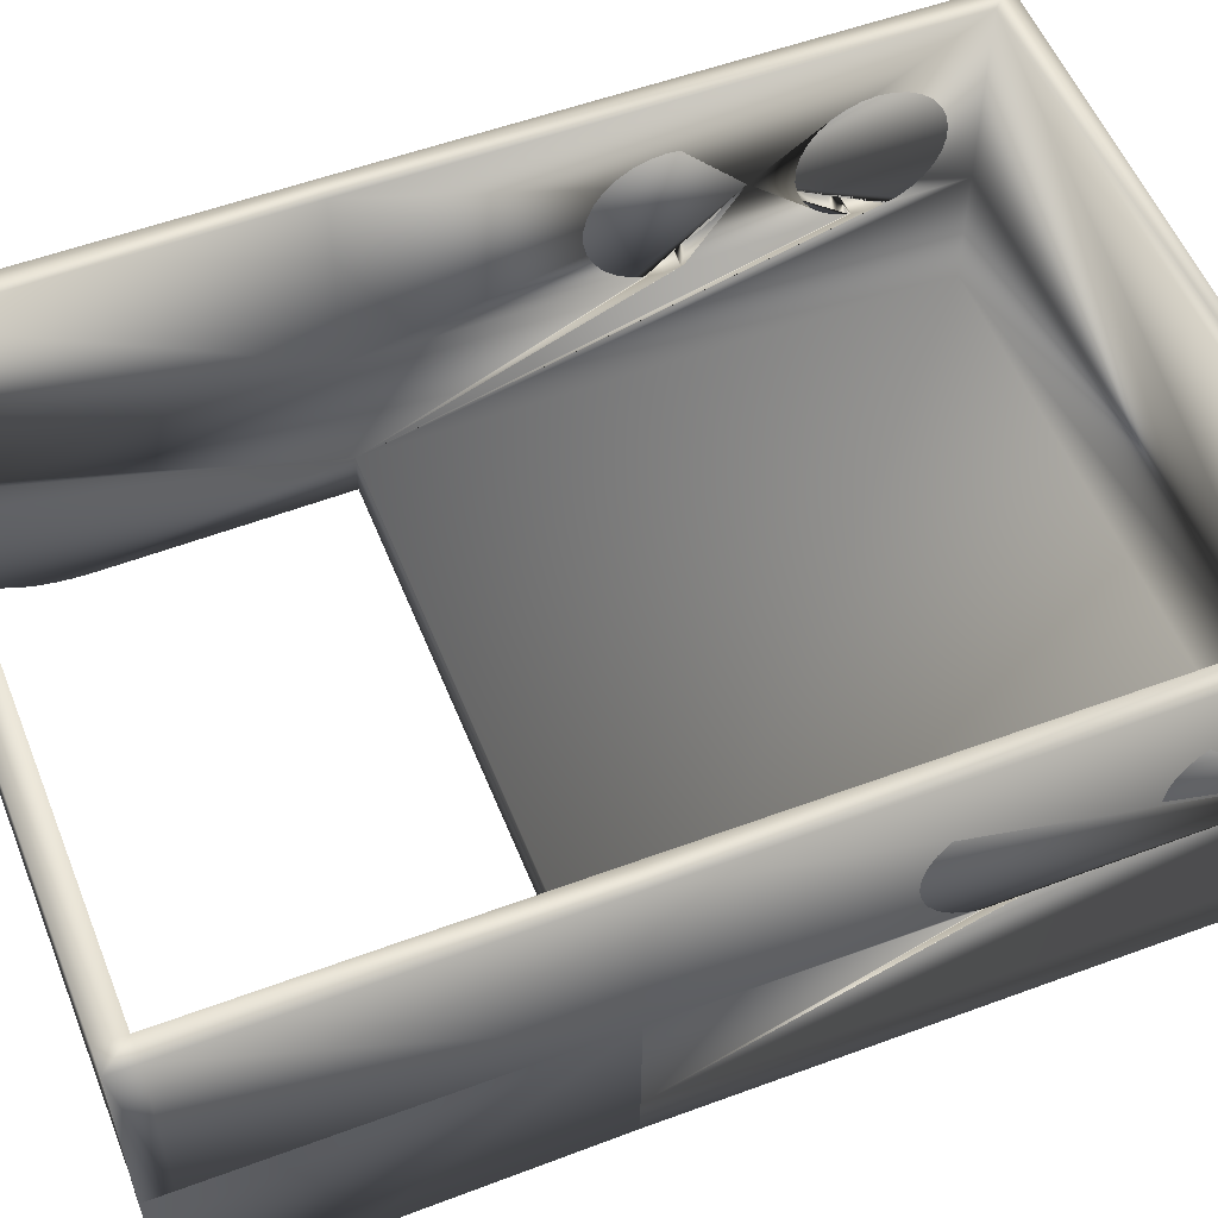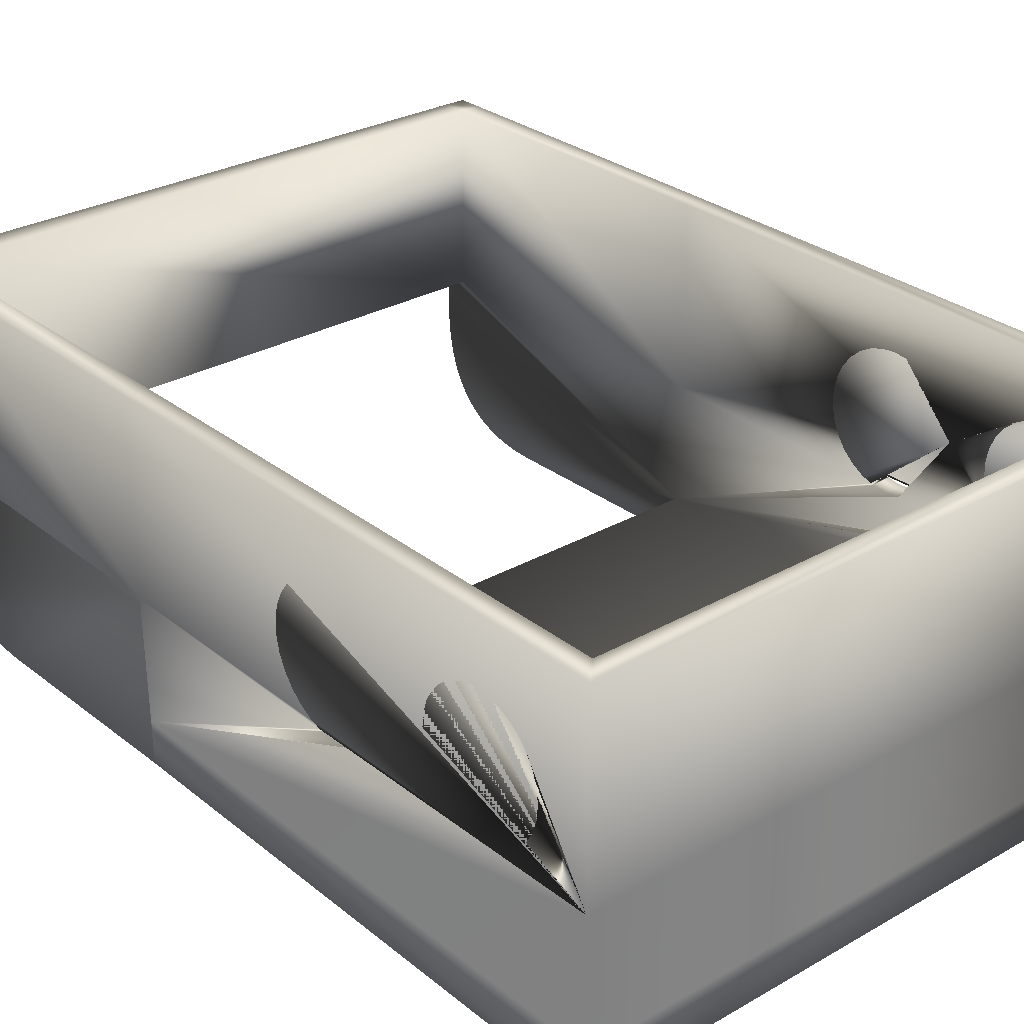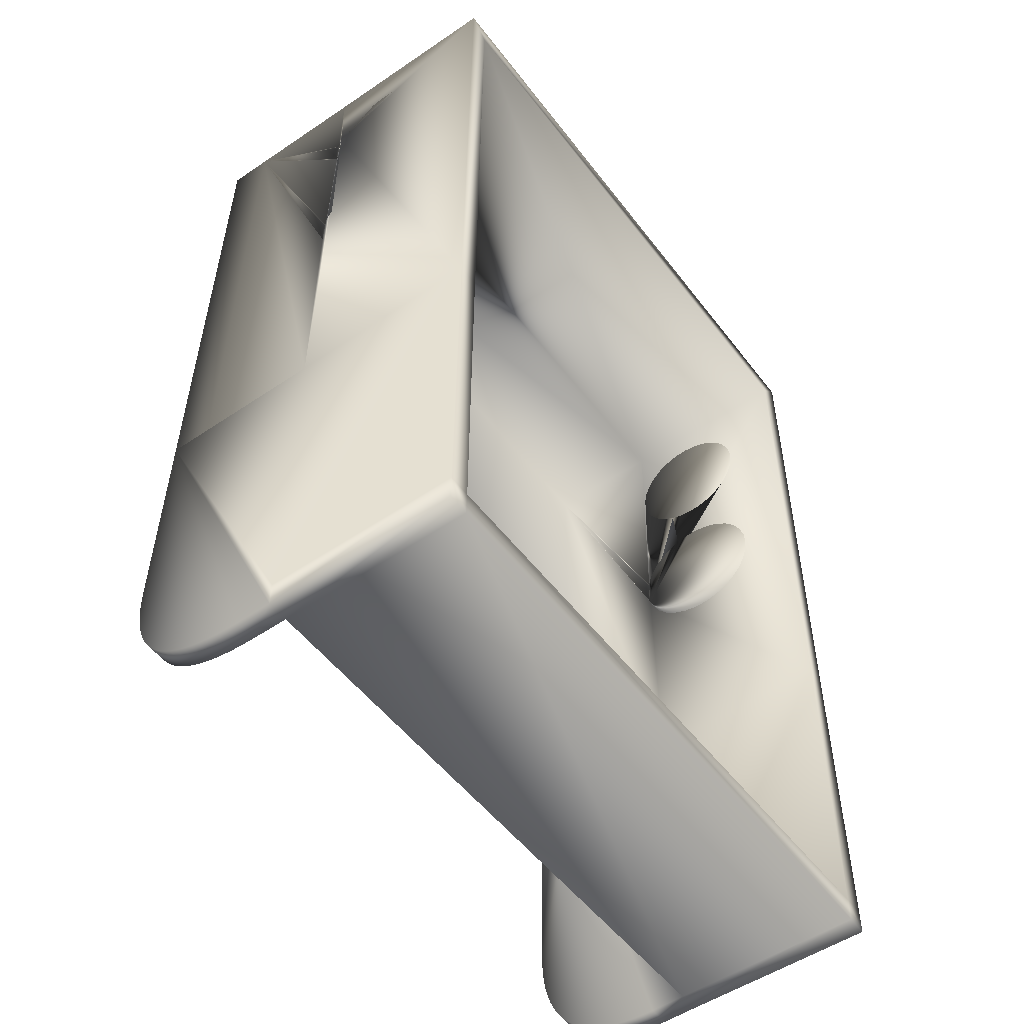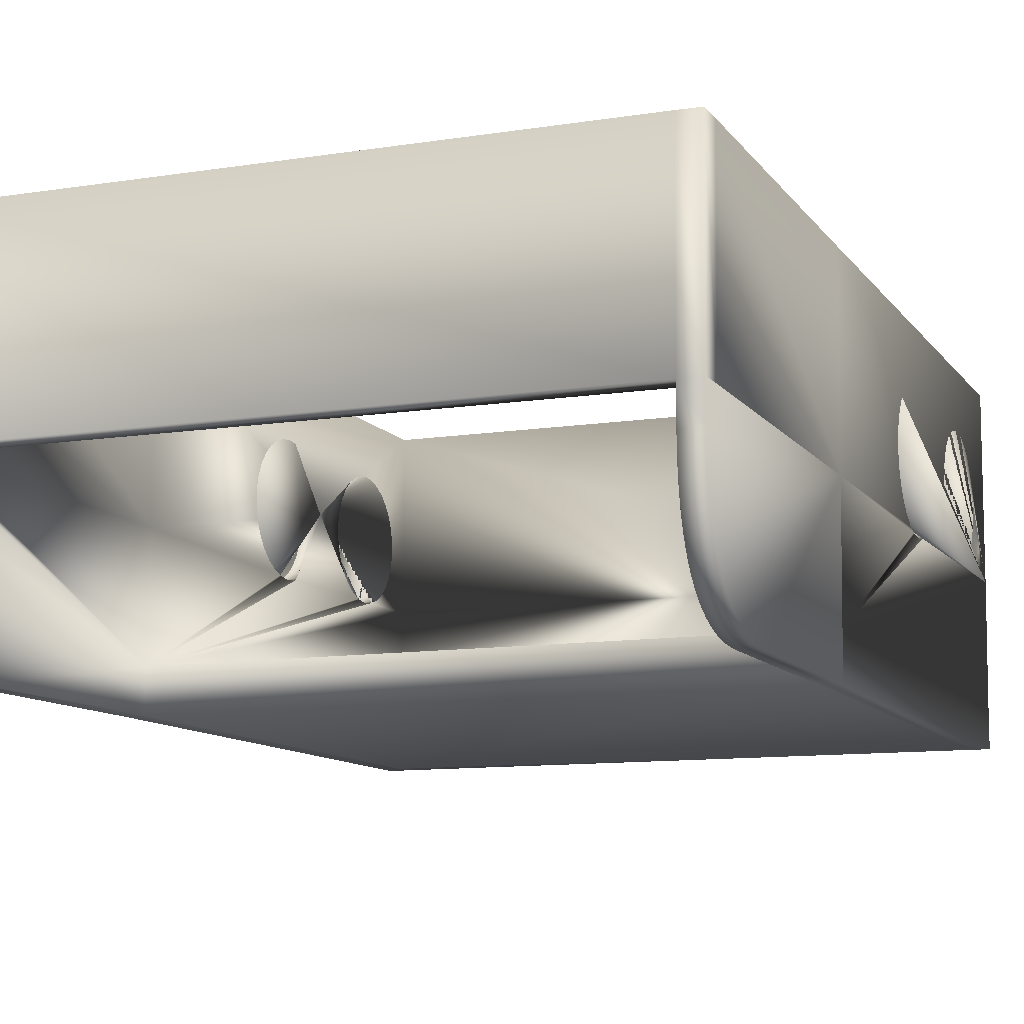
<metadata>
{"format":"obj","ext":"obj","renderer":"f3d","projection":"perspective","resolution":1024,"background":"white","views":[{"elev":55.4,"azim":68.3,"up":"+Z"},{"elev":28.6,"azim":139.5,"up":"+Z"},{"elev":-52.6,"azim":-53.7,"up":"+Y"},{"elev":-10.9,"azim":21.3,"up":"+Z"}]}
</metadata>
<code>
v  -131.4 -50.74 18.7
v  -103.4 -50.69 18.72
v  -102.4 -49.7 18.71
v  -132.4 -49.73 18.71
v  -102.6 -76 18.69
v  -103.6 -76 18.7
v  -132.7 -76 18.69
v  -132.8 -91.52 18.69
v  -131.8 -91.53 18.69
v  -131.7 -76 18.69
v  -102.5 -49.73 2.097
v  -103.5 -50.72 2.107
v  -131.5 -50.74 2.092
v  -132.5 -49.73 2.097
v  -132.7 -76 2.084
v  -131.7 -76 2.083
v  -103.4 -50.7 9.831
v  -131.5 -50.74 9.831
v  -131.5 -50.74 4.092
v  -103.5 -50.72 4.106
v  -132.4 -49.73 9.831
v  -102.4 -49.71 9.831
v  -103.7 -91.4 9.831
v  -103.6 -91.41 18.7
v  -103.6 -76 9.831
v  -103.7 -92.57 18.7
v  -103.7 -92.57 9.831
v  -102.7 -92.57 9.831
v  -102.7 -92.58 18.69
v  -132.8 -92.69 18.69
v  -132.8 -92.69 9.831
v  -131.8 -92.69 9.831
v  -131.8 -92.69 18.69
v  -132.8 -91.52 9.831
v  -132.7 -76 9.831
v  -102.6 -91.41 18.69
v  -102.7 -76 2.084
v  -103.7 -76 2.095
v  -102.6 -76 9.831
v  -102.7 -91.41 9.831
v  -131.7 -76 9.831
v  -131.8 -91.53 9.831
v  -132.7 -76 4.084
v  -132.5 -49.73 4.097
v  -102.5 -49.73 4.097
v  -102.7 -76 4.084
v  -131.7 -76 4.083
v  -103.7 -76 4.095
v  -102.5 -62.62 9.699
v  -102.5 -62.73 9.663
v  -102.5 -63.41 9.592
v  -102.5 -64.08 9.663
v  -102.5 -64.19 9.699
v  -103.5 -64.17 9.699
v  -103.5 -64.07 9.666
v  -103.5 -63.4 9.595
v  -103.5 -62.72 9.666
v  -103.5 -62.62 9.699
v  -132.6 -64.17 9.691
v  -132.6 -64.07 9.658
v  -132.6 -63.39 9.587
v  -132.6 -62.72 9.658
v  -132.6 -62.62 9.691
v  -132.5 -55.88 9.831
v  -132.5 -55.78 9.799
v  -132.5 -55.14 9.732
v  -132.5 -54.5 9.799
v  -132.5 -54.4 9.831
v  -131.8 -86.42 2.003
v  -132.8 -86.41 2.004
v  -102.7 -86.36 2.004
v  -103.7 -86.35 2.011
v  -132.8 -86.97 2.012
v  -132.8 -87.49 2.047
v  -132.8 -88 2.107
v  -132.8 -88.47 2.194
v  -132.8 -88.92 2.306
v  -132.8 -89.35 2.444
v  -132.8 -89.75 2.608
v  -132.8 -90.12 2.798
v  -132.8 -90.47 3.014
v  -132.8 -90.79 3.256
v  -132.8 -91.09 3.524
v  -132.8 -91.36 3.818
v  -132.8 -91.61 4.137
v  -132.8 -91.83 4.483
v  -132.8 -92.03 4.854
v  -132.8 -92.2 5.252
v  -132.8 -92.34 5.675
v  -132.8 -92.46 6.124
v  -132.8 -92.55 6.599
v  -132.8 -92.62 7.101
v  -132.8 -92.66 7.628
v  -132.8 -92.68 8.181
v  -131.8 -92.68 8.18
v  -131.8 -92.66 7.627
v  -131.8 -92.62 7.1
v  -131.8 -92.55 6.599
v  -131.8 -92.46 6.124
v  -131.8 -92.34 5.675
v  -131.8 -92.2 5.251
v  -131.8 -92.03 4.854
v  -131.8 -91.83 4.482
v  -131.8 -91.61 4.137
v  -131.8 -91.37 3.817
v  -131.8 -91.09 3.523
v  -131.8 -90.8 3.256
v  -131.8 -90.47 3.014
v  -131.8 -90.13 2.798
v  -131.8 -89.75 2.608
v  -131.8 -89.35 2.443
v  -131.8 -88.93 2.305
v  -131.8 -88.48 2.193
v  -131.8 -88 2.107
v  -131.8 -87.5 2.046
v  -131.8 -86.97 2.012
v  -102.7 -92.58 8.181
v  -102.7 -92.56 7.628
v  -102.7 -92.53 7.101
v  -102.7 -92.46 6.6
v  -102.7 -92.37 6.125
v  -102.7 -92.26 5.675
v  -102.7 -92.12 5.252
v  -102.7 -91.95 4.854
v  -102.7 -91.76 4.483
v  -102.7 -91.54 4.137
v  -102.7 -91.3 3.818
v  -102.7 -91.03 3.524
v  -102.7 -90.73 3.256
v  -102.7 -90.41 3.014
v  -102.7 -90.06 2.798
v  -102.7 -89.69 2.608
v  -102.7 -89.29 2.444
v  -102.7 -88.87 2.306
v  -102.7 -88.42 2.194
v  -102.7 -87.94 2.107
v  -102.7 -87.44 2.047
v  -102.7 -86.91 2.013
v  -103.7 -86.91 2.02
v  -103.7 -87.43 2.054
v  -103.7 -87.94 2.115
v  -103.7 -88.41 2.201
v  -103.7 -88.86 2.313
v  -103.7 -89.29 2.451
v  -103.7 -89.68 2.615
v  -103.7 -90.06 2.805
v  -103.7 -90.4 3.021
v  -103.7 -90.73 3.262
v  -103.7 -91.02 3.53
v  -103.7 -91.29 3.824
v  -103.7 -91.53 4.143
v  -103.7 -91.75 4.489
v  -103.7 -91.94 4.86
v  -103.7 -92.11 5.258
v  -103.7 -92.25 5.681
v  -103.7 -92.37 6.13
v  -103.7 -92.46 6.605
v  -103.7 -92.52 7.106
v  -103.7 -92.56 7.633
v  -103.7 -92.57 8.186
v  -102.4 -52.71 11.09
v  -102.4 -52.4 11.63
v  -103.4 -52.39 11.63
v  -103.4 -52.7 11.09
v  -102.4 -52.2 12.23
v  -103.4 -52.19 12.23
v  -102.4 -52.14 12.85
v  -103.4 -52.13 12.85
v  -102.4 -52.2 13.48
v  -103.4 -52.19 13.48
v  -102.4 -52.4 14.07
v  -103.4 -52.39 14.07
v  -102.4 -52.71 14.62
v  -103.4 -52.7 14.62
v  -102.4 -53.13 15.08
v  -103.4 -53.12 15.08
v  -102.4 -53.64 15.45
v  -103.4 -53.63 15.45
v  -102.4 -54.21 15.7
v  -103.4 -54.2 15.71
v  -102.4 -54.82 15.84
v  -103.4 -54.81 15.84
v  -102.4 -55.45 15.84
v  -103.4 -55.44 15.84
v  -102.4 -56.06 15.7
v  -103.4 -56.06 15.71
v  -102.4 -56.64 15.45
v  -103.4 -56.63 15.45
v  -102.4 -57.14 15.08
v  -103.5 -57.14 15.08
v  -102.5 -57.56 14.62
v  -103.5 -57.56 14.62
v  -102.5 -57.88 14.07
v  -103.5 -57.87 14.07
v  -102.5 -58.07 13.48
v  -103.5 -58.06 13.48
v  -102.5 -58.14 12.85
v  -103.5 -58.13 12.85
v  -102.5 -58.07 12.23
v  -103.5 -58.06 12.23
v  -102.5 -57.88 11.63
v  -103.5 -57.87 11.63
v  -102.5 -57.56 11.09
v  -103.5 -57.56 11.09
v  -102.5 -57.14 10.62
v  -103.5 -57.14 10.62
v  -102.5 -56.64 10.25
v  -103.5 -56.63 10.25
v  -102.5 -56.06 9.999
v  -103.5 -56.06 9.999
v  -102.5 -55.45 9.868
v  -103.5 -55.44 9.869
v  -102.5 -54.82 9.868
v  -103.5 -54.81 9.869
v  -102.5 -54.21 9.999
v  -103.5 -54.2 9.999
v  -102.5 -53.64 10.25
v  -103.5 -53.63 10.25
v  -102.4 -53.13 10.62
v  -103.4 -53.12 10.62
v  -103.5 -62.07 9.875
v  -103.5 -61.49 10.21
v  -103.5 -60.98 10.67
v  -103.5 -60.58 11.22
v  -103.5 -60.31 11.84
v  -103.5 -60.17 12.5
v  -103.5 -60.17 13.18
v  -103.5 -60.31 13.85
v  -103.5 -60.58 14.47
v  -103.5 -60.98 15.01
v  -103.5 -61.49 15.47
v  -103.5 -62.08 15.81
v  -103.5 -62.72 16.02
v  -103.5 -63.4 16.09
v  -103.5 -64.07 16.02
v  -103.5 -64.72 15.81
v  -103.5 -65.3 15.47
v  -103.5 -65.81 15.01
v  -103.5 -66.21 14.47
v  -103.5 -66.48 13.85
v  -103.5 -66.62 13.18
v  -103.5 -66.62 12.5
v  -103.5 -66.48 11.84
v  -103.5 -66.21 11.22
v  -103.5 -65.81 10.67
v  -103.5 -65.3 10.21
v  -103.5 -64.72 9.875
v  -102.5 -62.08 9.873
v  -102.5 -61.5 10.21
v  -102.5 -60.99 10.67
v  -102.5 -60.59 11.22
v  -102.5 -60.32 11.84
v  -102.5 -60.18 12.5
v  -102.5 -60.18 13.18
v  -102.5 -60.59 14.46
v  -102.5 -60.99 15.01
v  -102.5 -61.5 15.47
v  -102.5 -62.09 15.81
v  -102.5 -62.73 16.02
v  -102.5 -63.41 16.09
v  -102.5 -64.08 16.02
v  -102.5 -64.73 15.81
v  -102.5 -65.31 15.47
v  -102.5 -65.82 15.01
v  -102.5 -66.22 14.46
v  -102.5 -66.49 13.84
v  -102.5 -66.63 13.18
v  -102.5 -66.63 12.5
v  -102.5 -66.49 11.84
v  -102.5 -66.22 11.22
v  -102.5 -65.82 10.67
v  -102.5 -65.31 10.21
v  -102.5 -64.73 9.873
v  -132.6 -63.39 16.08
v  -131.6 -63.4 16.08
v  -131.6 -64.08 16.01
v  -132.6 -64.07 16.01
v  -131.6 -64.72 15.8
v  -132.6 -64.71 15.8
v  -131.6 -65.31 15.46
v  -132.6 -65.3 15.46
v  -131.6 -65.82 15
v  -131.6 -66.21 14.46
v  -132.6 -66.2 14.46
v  -132.6 -65.81 15.01
v  -131.6 -66.49 13.84
v  -132.6 -66.48 13.84
v  -131.6 -66.63 13.17
v  -132.6 -66.62 13.17
v  -131.6 -66.63 12.49
v  -131.6 -66.49 11.83
v  -132.6 -66.48 11.83
v  -132.6 -66.62 12.5
v  -131.6 -66.21 11.21
v  -132.6 -66.2 11.21
v  -131.6 -65.82 10.66
v  -132.6 -65.81 10.66
v  -131.6 -65.31 10.2
v  -132.6 -65.3 10.21
v  -131.6 -64.72 9.865
v  -132.6 -64.71 9.868
v  -131.6 -64.08 9.656
v  -131.6 -63.4 9.585
v  -131.6 -62.73 9.655
v  -132.6 -62.07 9.868
v  -131.6 -62.08 9.865
v  -131.6 -61.49 10.2
v  -132.6 -61.48 10.21
v  -131.6 -60.99 10.66
v  -132.6 -60.98 10.66
v  -131.6 -60.59 11.21
v  -132.5 -60.58 11.21
v  -131.5 -60.31 11.83
v  -132.5 -60.3 11.83
v  -131.5 -60.17 12.49
v  -132.5 -60.16 12.49
v  -131.5 -60.17 13.17
v  -132.5 -60.16 13.17
v  -131.5 -60.31 13.84
v  -132.5 -60.3 13.84
v  -131.5 -60.59 14.46
v  -132.5 -60.58 14.46
v  -131.5 -60.99 15
v  -132.5 -60.98 15.01
v  -131.6 -61.49 15.46
v  -132.5 -61.48 15.46
v  -131.6 -62.08 15.8
v  -132.5 -62.07 15.8
v  -131.6 -62.73 16.01
v  -132.6 -62.72 16.01
v  -132.5 -55.14 15.93
v  -131.5 -55.15 15.93
v  -131.5 -55.79 15.86
v  -132.5 -55.78 15.86
v  -132.5 -54.5 15.86
v  -131.5 -54.51 15.86
v  -132.5 -53.88 15.66
v  -131.5 -53.89 15.66
v  -132.5 -53.32 15.34
v  -131.5 -53.33 15.34
v  -132.5 -52.84 14.91
v  -131.5 -52.85 14.9
v  -132.5 -52.46 14.38
v  -131.5 -52.47 14.38
v  -132.5 -52.19 13.79
v  -131.5 -52.2 13.79
v  -132.5 -52.06 13.16
v  -131.5 -52.07 13.15
v  -132.5 -52.06 12.51
v  -131.5 -52.07 12.5
v  -132.5 -52.19 11.87
v  -131.5 -52.2 11.87
v  -132.5 -52.46 11.28
v  -131.5 -52.47 11.28
v  -132.5 -52.84 10.76
v  -131.5 -52.85 10.75
v  -131.5 -53.33 10.32
v  -132.5 -53.32 10.32
v  -132.5 -53.88 9.999
v  -131.5 -53.89 9.997
v  -131.5 -55.15 9.729
v  -131.5 -54.51 9.797
v  -131.5 -55.79 9.797
v  -132.5 -56.4 10
v  -132.5 -56.96 10.32
v  -131.5 -56.97 10.32
v  -131.5 -56.41 9.997
v  -132.5 -57.44 10.76
v  -131.5 -57.45 10.75
v  -132.5 -57.82 11.28
v  -131.5 -57.83 11.28
v  -132.5 -58.09 11.87
v  -131.5 -58.1 11.87
v  -132.5 -58.22 12.51
v  -131.5 -58.23 12.5
v  -132.5 -58.22 13.16
v  -131.5 -58.23 13.15
v  -132.5 -58.09 13.79
v  -131.5 -58.1 13.79
v  -132.5 -57.82 14.38
v  -131.5 -57.83 14.38
v  -132.5 -57.44 14.91
v  -131.5 -57.45 14.9
v  -132.5 -56.96 15.34
v  -131.5 -56.97 15.34
v  -132.5 -56.4 15.66
v  -131.5 -56.41 15.66
v  -102.5 -60.32 13.84
v  -131.6 -64.19 9.691
v  -131.6 -62.62 9.691
v  -131.5 -54.4 9.831
v  -131.5 -55.9 9.831
o Object003
g Object003
f 1 2 3 4
f 5 3 2 6
f 7 8 9 10
f 11 12 13 14
f 15 14 13 16
f 17 2 1 18 19 20
f 21 4 3 22
f 23 24 6 25
f 26 27 28 29
f 30 31 32 33
f 34 8 7 35
f 5 6 24 36
f 7 10 1 4
f 37 38 12 11
f 39 5 36 40
f 41 10 9 42
f 43 44 14 15
f 44 45 11 14
f 46 37 11 45
f 19 47 48 20
f 13 12 38 16
f 47 16 38 48
f 24 26 29 36
f 8 30 33 9
f 31 30 8 34
f 21 22 45 44
f 46 45 22 49 50 51 52 53 39
f 20 48 25 54 55 56 57 58 17
f 44 43 35 59 60 61 62 63 64 65 66 67 68 21
f 29 28 40 36
f 33 32 27 26
f 9 33 26 24
f 42 9 24 23
f 42 23 27 32
f 16 69 70 15
f 37 71 72 38
f 15 70 73 74 75 76 77 78 79 80 81 82 83 84 85 86 87 88 89 90 91 92 93 94 31 34 35 43
f 47 41 42 32 95 96 97 98 99 100 101 102 103 104 105 106 107 108 109 110 111 112 113 114 115 116 69 16
f 39 40 28 117 118 119 120 121 122 123 124 125 126 127 128 129 130 131 132 133 134 135 136 137 138 71 37 46
f 48 38 72 139 140 141 142 143 144 145 146 147 148 149 150 151 152 153 154 155 156 157 158 159 160 27 23 25
f 161 162 163 164
f 162 165 166 163
f 165 167 168 166
f 167 169 170 168
f 169 171 172 170
f 171 173 174 172
f 173 175 176 174
f 175 177 178 176
f 177 179 180 178
f 179 181 182 180
f 181 183 184 182
f 184 183 185 186
f 186 185 187 188
f 188 187 189 190
f 190 189 191 192
f 192 191 193 194
f 194 193 195 196
f 196 195 197 198
f 199 200 198 197
f 200 199 201 202
f 202 201 203 204
f 204 203 205 206
f 206 205 207 208
f 208 207 209 210
f 210 209 211 212
f 212 211 213 214
f 213 215 216 214
f 215 217 218 216
f 217 219 220 218
f 54 25 6 2 17 58 221 222 223 224 225 202 204 206 208 210 212 214 216 218 220 164 163 166 168 170 172 174 176 178 180 182 184 186 188 190 192 194 196 198 200 202 225 226 227 228 229 230 231 232 233 234 235 236 237 238 239 240 241 242 243 244 245 246 247
f 55 52 51 56
f 56 51 50 57
f 248 249 222 221
f 223 222 249 250
f 224 223 250 251
f 225 224 251 252
f 253 254 227 226
f 255 256 230 229
f 232 231 257 258
f 258 259 233 232
f 259 260 234 233
f 235 234 260 261
f 236 235 261 262
f 237 236 262 263
f 264 238 237 263
f 238 264 265 239
f 239 265 266 240
f 240 266 267 241
f 241 267 268 242
f 269 243 242 268
f 270 244 243 269
f 271 245 244 270
f 245 271 272 246
f 273 247 246 272
f 274 275 276 277
f 277 276 278 279
f 279 278 280 281
f 282 283 284 285
f 283 286 287 284
f 286 288 289 287
f 290 291 292 293
f 291 294 295 292
f 294 296 297 295
f 296 298 299 297
f 298 300 301 299
f 60 302 303 61
f 303 304 62 61
f 305 306 307 308
f 308 307 309 310
f 310 309 311 312
f 312 311 313 314
f 314 313 315 316
f 316 315 317 318
f 319 320 318 317
f 319 321 322 320
f 322 321 323 324
f 324 323 325 326
f 326 325 327 328
f 328 327 329 330
f 330 329 275 274
f 331 332 333 334
f 332 331 335 336
f 336 335 337 338
f 338 337 339 340
f 339 341 342 340
f 341 343 344 342
f 343 345 346 344
f 345 347 348 346
f 347 349 350 348
f 349 351 352 350
f 351 353 354 352
f 353 355 356 354
f 357 358 359 360
f 67 66 361 362
f 361 66 65 363
f 364 365 366 367
f 365 368 369 366
f 368 370 371 369
f 370 372 373 371
f 373 372 374 375
f 375 374 376 377
f 377 376 378 379
f 379 378 380 381
f 381 380 382 383
f 383 382 384 385
f 385 384 386 387
f 387 386 334 333
f 164 220 219 161
f 22 3 5 39 53 273 272 271 270 269 268 267 266 265 264 263 262 261 260 259 258 257 256 255 388 254 253 199 197 195 193 191 189 187 185 183 181 179 177 175 173 171 169 167 165 162 161 219 217 215 213 211 209 207 205 203 201 199 253 252 251 250 249 248 49
f 54 247 273 53 52 55
f 50 49 248 221 58 57
f 252 253 226 225
f 228 227 254 388
f 388 255 229 228
f 256 257 231 230
f 285 281 280 282
f 288 290 293 289
f 59 301 300 389 302 60
f 304 390 306 305 63 62
f 47 19 18 391 362 361 363 392 390 304 303 302 389 41
f 317 315 313 311 309 307 306 390 392 367 366 369 371 373 375 377 379 381 383 385 387 333 332 336 338 340 342 344 346 348 350 352 354 356 357 360 391 18 1 10 41 389 300 298 296 294 291 290 288 286 283 282 280 278 276 275 329 327 325 323 321 319
f 359 358 355 353 351 349 347 345 343 341 339 337 335 331 334 386 384 382 380 378 376 374 372 370 368 365 364 64 63 305 308 310 312 314 316 318 320 322 324 326 328 330 274 277 279 281 285 284 287 289 293 292 295 297 299 301 59 35 7 4 21 68
f 355 358 357 356
f 362 391 360 359 68 67
f 64 364 367 392 363 65
f 95 32 31 94
f 117 28 27 160
f 70 69 116 73
f 73 116 115 74
f 74 115 114 75
f 75 114 113 76
f 76 113 112 77
f 77 112 111 78
f 78 111 110 79
f 79 110 109 80
f 80 109 108 81
f 81 108 107 82
f 82 107 106 83
f 72 71 138 139
f 139 138 137 140
f 140 137 136 141
f 141 136 135 142
f 142 135 134 143
f 143 134 133 144
f 144 133 132 145
f 145 132 131 146
f 146 131 130 147
f 147 130 129 148
f 148 129 128 149
f 95 94 93 96
f 96 93 92 97
f 97 92 91 98
f 98 91 90 99
f 99 90 89 100
f 100 89 88 101
f 101 88 87 102
f 102 87 86 103
f 103 86 85 104
f 104 85 84 105
f 105 84 83 106
f 117 160 159 118
f 118 159 158 119
f 119 158 157 120
f 120 157 156 121
f 121 156 155 122
f 122 155 154 123
f 123 154 153 124
f 124 153 152 125
f 125 152 151 126
f 126 151 150 127
f 127 150 149 128

</code>
